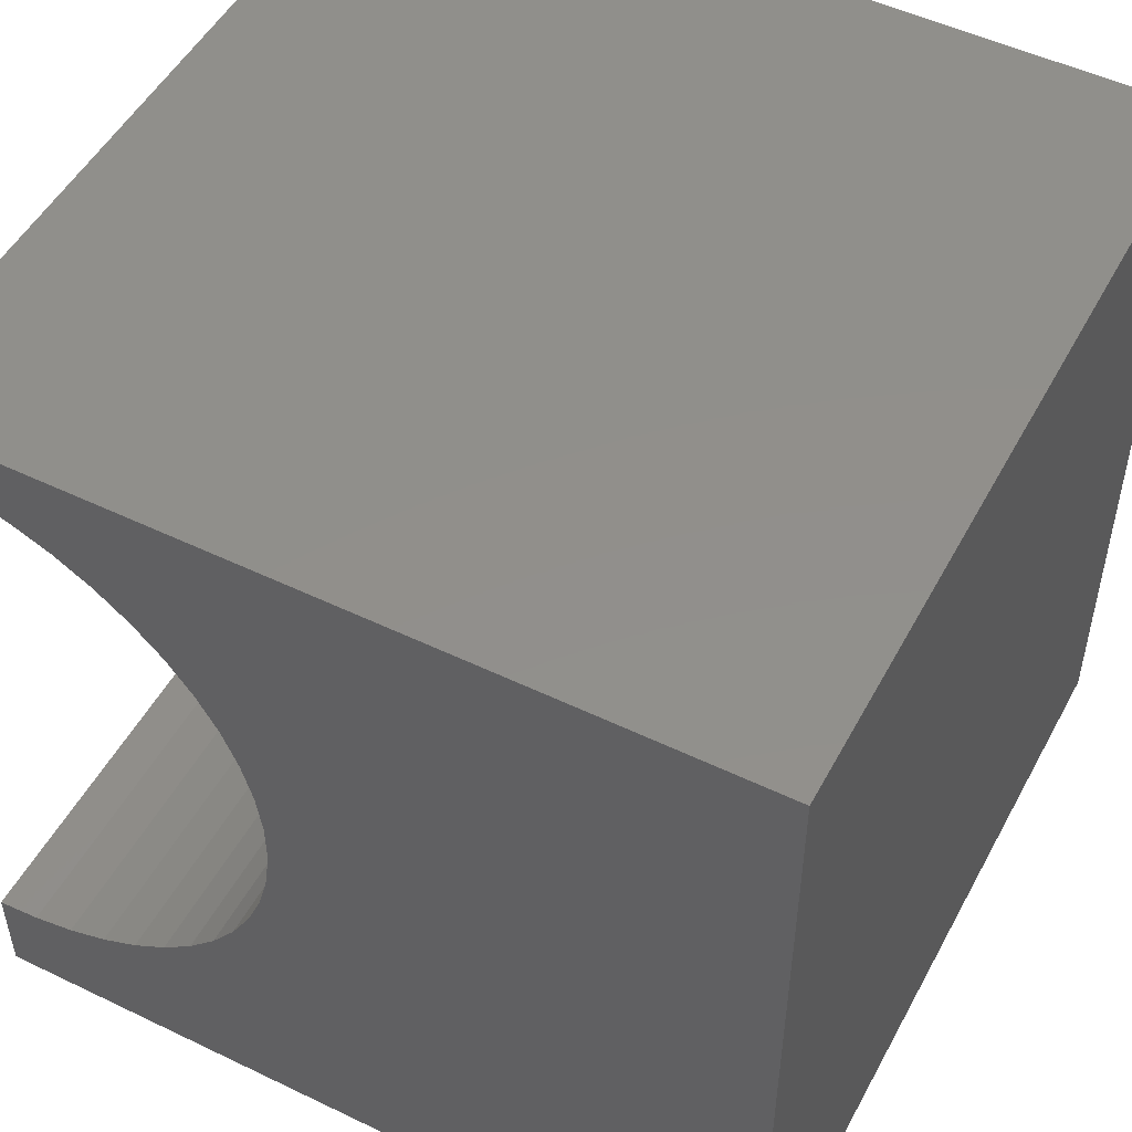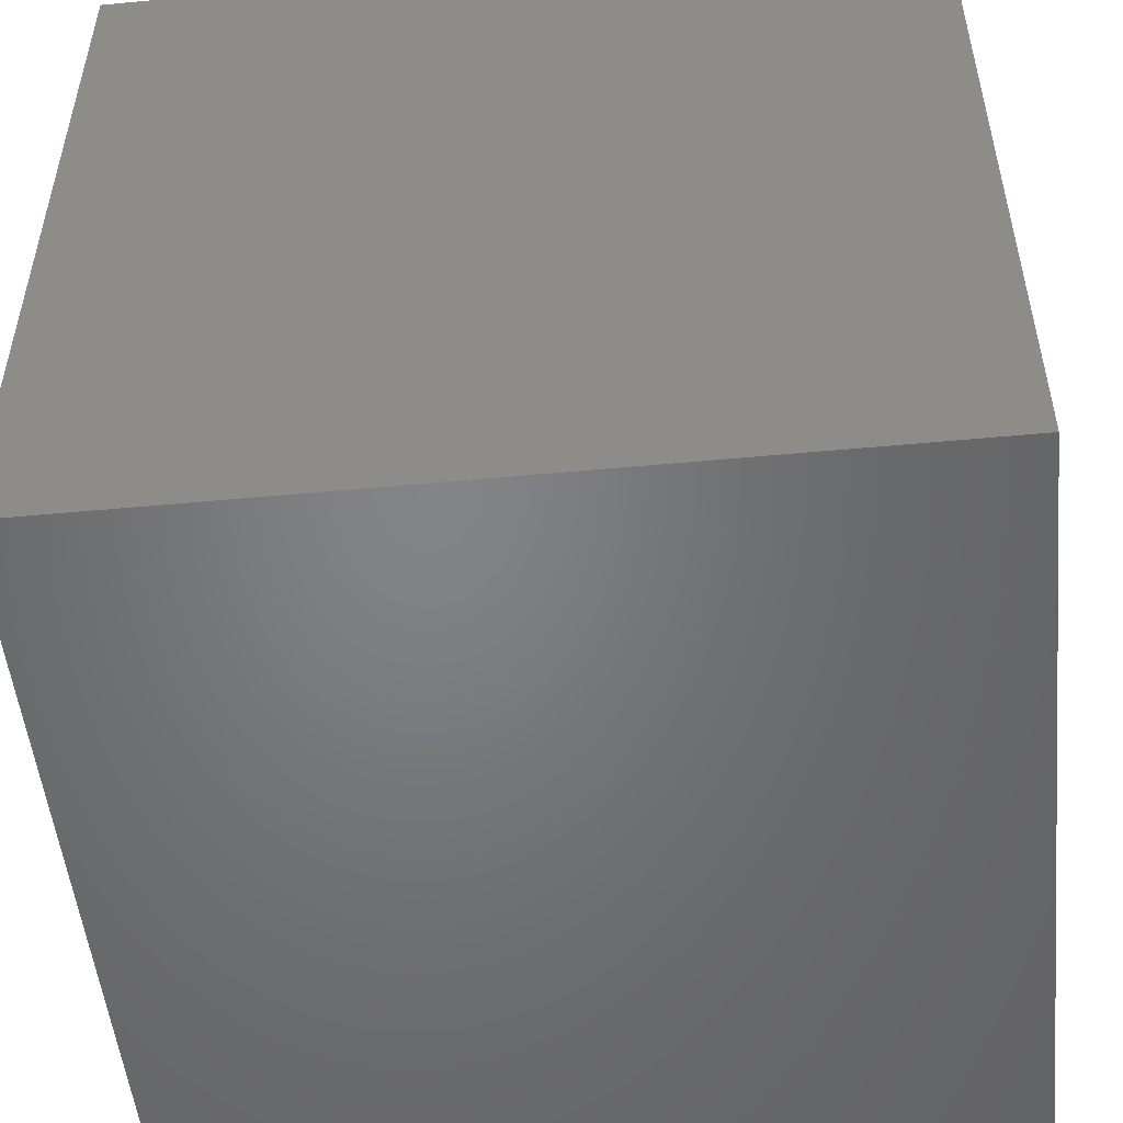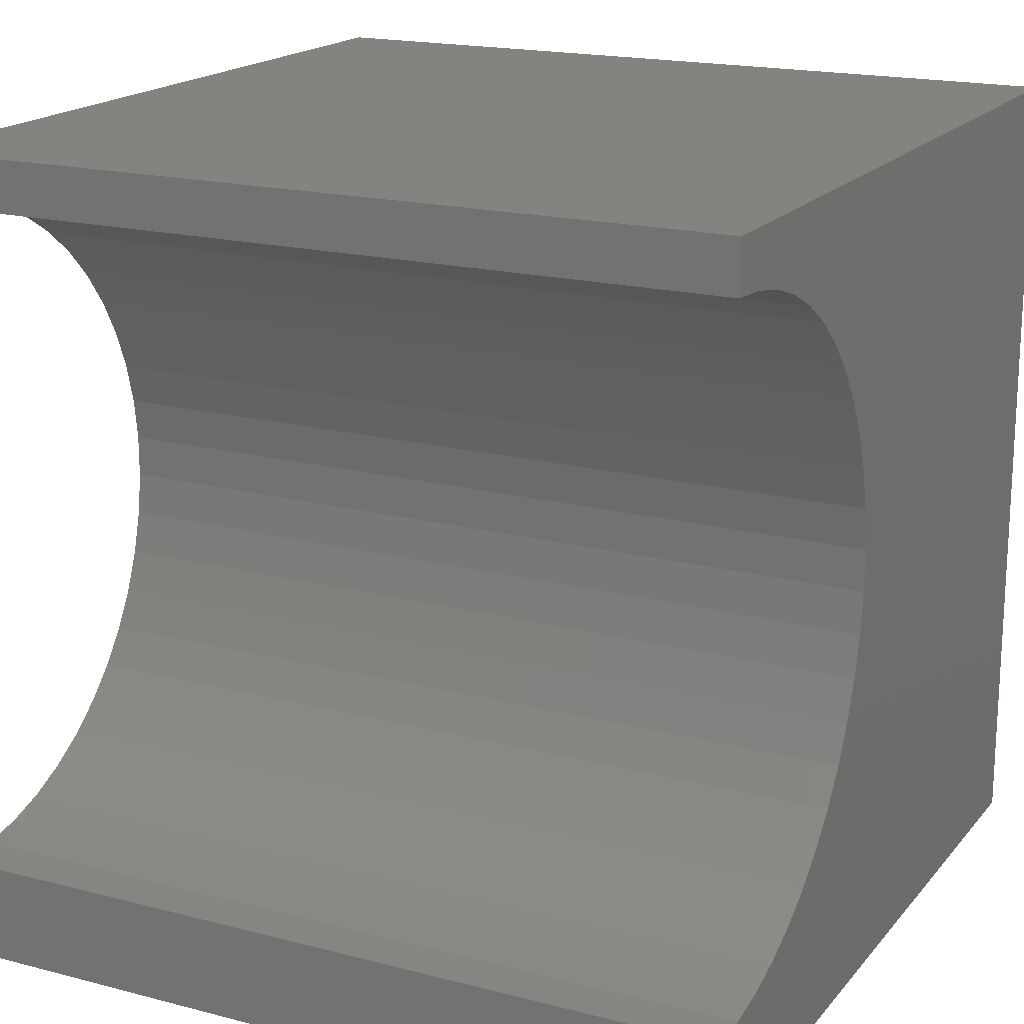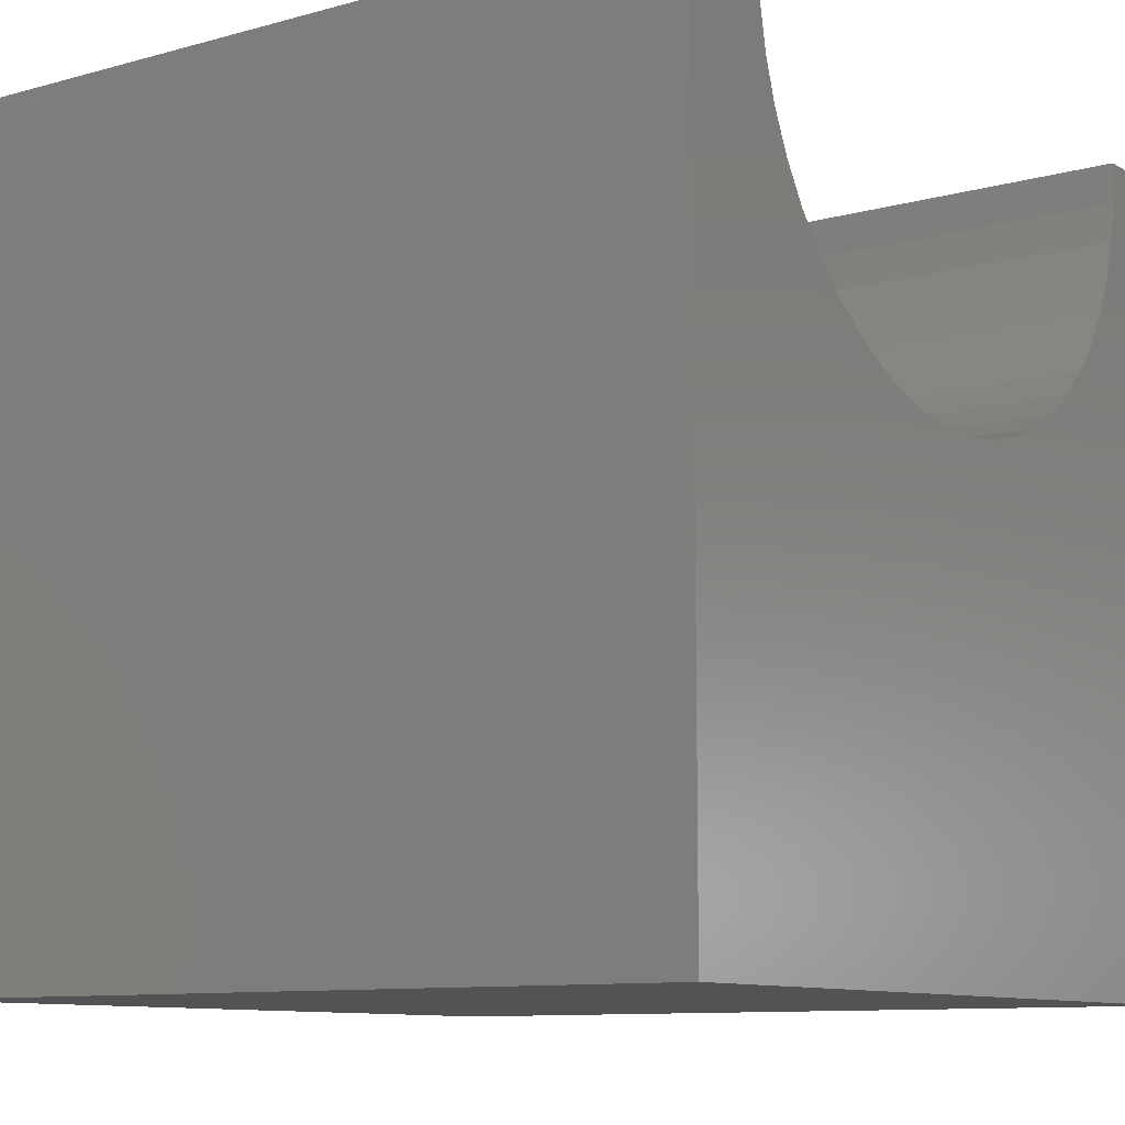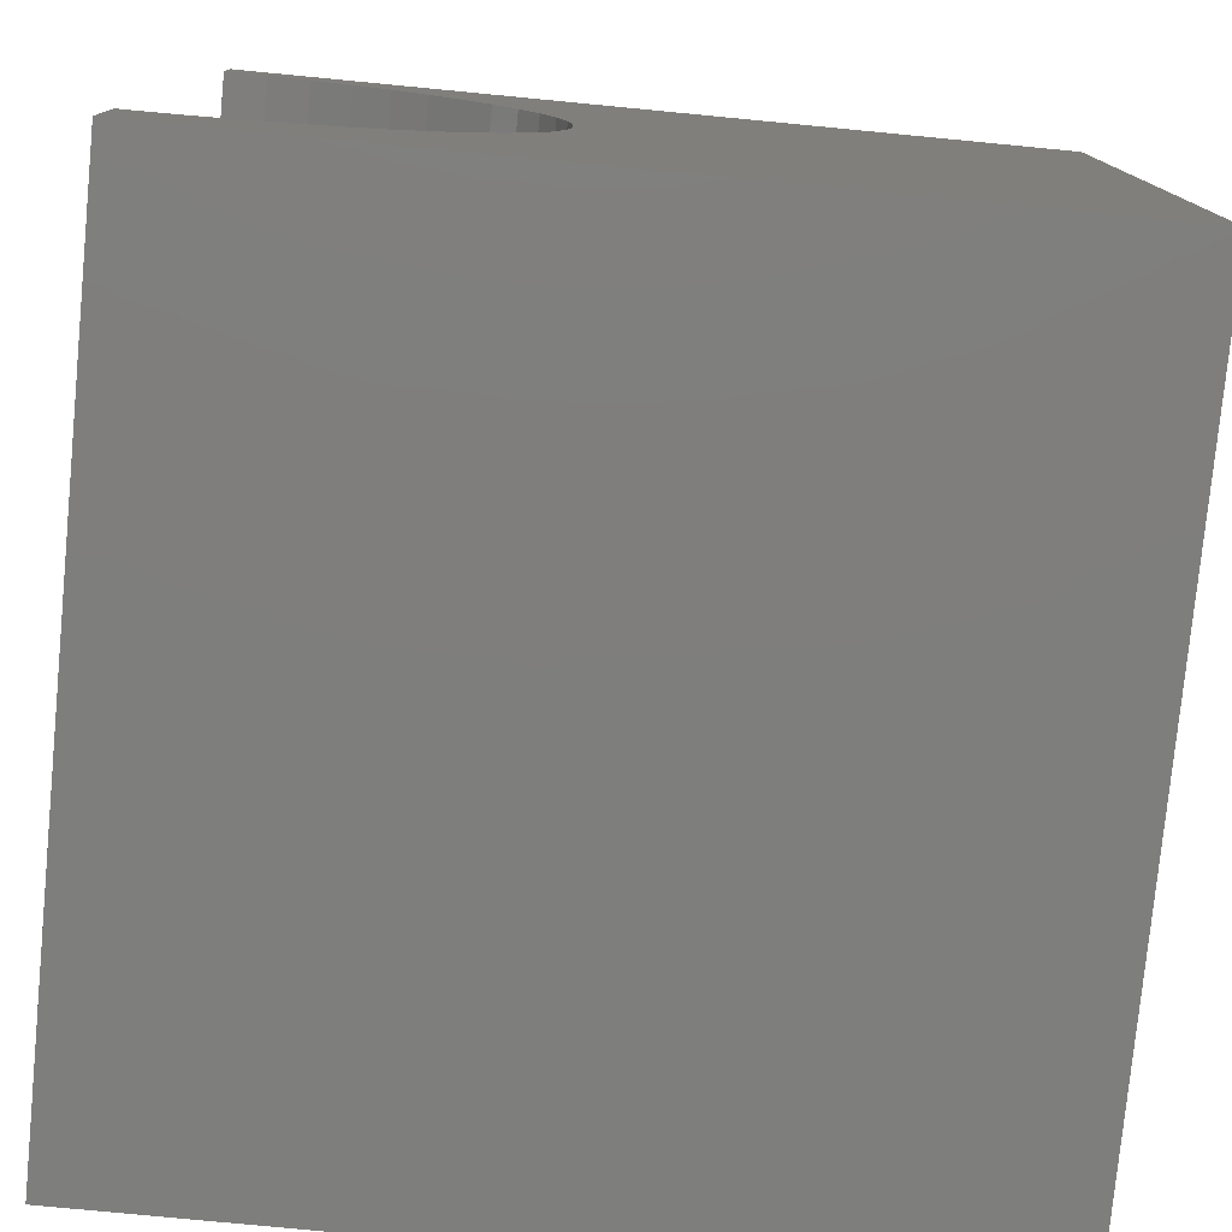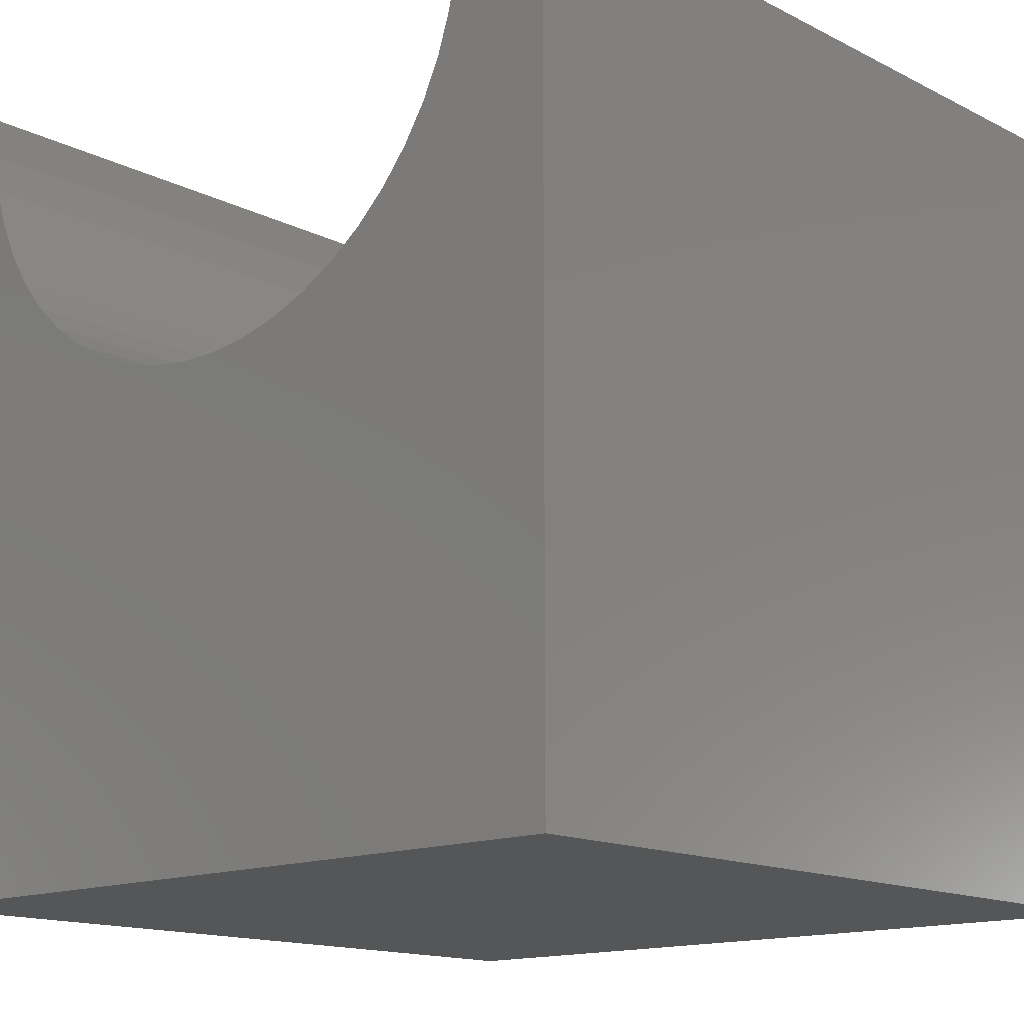
<metadata>
{"format":"stl","ext":"stl","renderer":"f3d","projection":"perspective","resolution":1024,"background":"white","views":[{"elev":50.8,"azim":117.7,"up":"+Y"},{"elev":-51.4,"azim":5.8,"up":"+Z"},{"elev":18.2,"azim":26.8,"up":"+Y"},{"elev":-10.1,"azim":35.2,"up":"+Z"},{"elev":-78.0,"azim":84.5,"up":"+Y"},{"elev":-14.5,"azim":-47.6,"up":"+Z"}]}
</metadata>
<code>
# stl→obj: 60 verts, 116 faces
v 10 9.386 10
v 10 10 10
v 0 9.386 10
v 0 10 10
v 0 9.354 9.488
v 0 1.724 8.033
v 0 1.999 7.6
v 0 0 0
v 0 2.326 7.205
v 0 2.7 6.854
v 0 6.068 5.989
v 0 6.564 6.116
v 0 10 0
v 0 7.041 6.305
v 0 7.491 6.552
v 0 7.905 6.854
v 0 8.279 7.205
v 0 8.606 7.6
v 0 1.219 10
v 0 1.251 9.488
v 0 0 10
v 0 1.347 8.985
v 0 1.506 8.497
v 0 3.115 6.552
v 0 3.564 6.305
v 0 4.041 6.116
v 0 4.537 5.989
v 0 5.046 5.925
v 0 5.559 5.925
v 0 8.881 8.033
v 0 9.099 8.497
v 0 9.258 8.985
v 10 1.219 10
v 10 0 10
v 10 1.251 9.488
v 10 4.537 5.989
v 10 4.041 6.116
v 10 0 0
v 10 2.7 6.854
v 10 2.326 7.205
v 10 1.999 7.6
v 10 7.905 6.854
v 10 7.491 6.552
v 10 10 0
v 10 7.041 6.305
v 10 6.564 6.116
v 10 9.354 9.488
v 10 9.258 8.985
v 10 9.099 8.497
v 10 8.881 8.033
v 10 8.606 7.6
v 10 8.279 7.205
v 10 3.564 6.305
v 10 3.115 6.552
v 10 1.724 8.033
v 10 1.506 8.497
v 10 1.347 8.985
v 10 6.068 5.989
v 10 5.559 5.925
v 10 5.046 5.925
f 1 2 3
f 3 2 4
f 5 3 4
f 6 7 8
f 8 7 9
f 8 9 10
f 11 12 13
f 13 12 14
f 13 14 15
f 15 16 13
f 13 16 17
f 13 17 18
f 19 20 21
f 21 20 22
f 21 22 8
f 8 22 23
f 8 23 6
f 10 24 8
f 8 24 25
f 8 25 26
f 26 27 8
f 8 27 28
f 8 28 13
f 13 28 29
f 13 29 11
f 18 30 13
f 13 30 31
f 13 31 4
f 4 31 32
f 4 32 5
f 19 21 33
f 33 21 34
f 35 33 34
f 36 37 38
f 39 40 38
f 38 40 41
f 42 43 44
f 44 43 45
f 44 45 46
f 1 47 2
f 2 47 48
f 2 48 44
f 44 48 49
f 44 49 50
f 50 51 44
f 44 51 52
f 44 52 42
f 37 53 38
f 38 53 54
f 38 54 39
f 41 55 38
f 38 55 56
f 38 56 34
f 34 56 57
f 34 57 35
f 46 58 44
f 44 58 59
f 44 59 38
f 38 59 60
f 38 60 36
f 13 44 8
f 8 44 38
f 2 44 4
f 4 44 13
f 38 34 8
f 8 34 21
f 19 33 35
f 19 35 20
f 20 35 57
f 20 57 22
f 22 57 56
f 22 56 23
f 23 56 55
f 23 55 6
f 6 55 41
f 6 41 7
f 7 41 40
f 7 40 9
f 9 40 39
f 9 39 10
f 10 39 54
f 10 54 24
f 24 54 53
f 24 53 25
f 25 53 37
f 25 37 26
f 26 37 36
f 26 36 27
f 27 36 60
f 27 60 28
f 28 60 59
f 28 59 29
f 29 59 58
f 29 58 11
f 11 58 46
f 11 46 12
f 12 46 45
f 12 45 14
f 14 45 43
f 14 43 15
f 15 43 42
f 15 42 16
f 16 42 52
f 16 52 17
f 17 52 51
f 17 51 18
f 18 51 50
f 18 50 30
f 30 50 49
f 30 49 31
f 31 49 48
f 31 48 32
f 32 48 47
f 32 47 5
f 5 47 1
f 5 1 3

</code>
